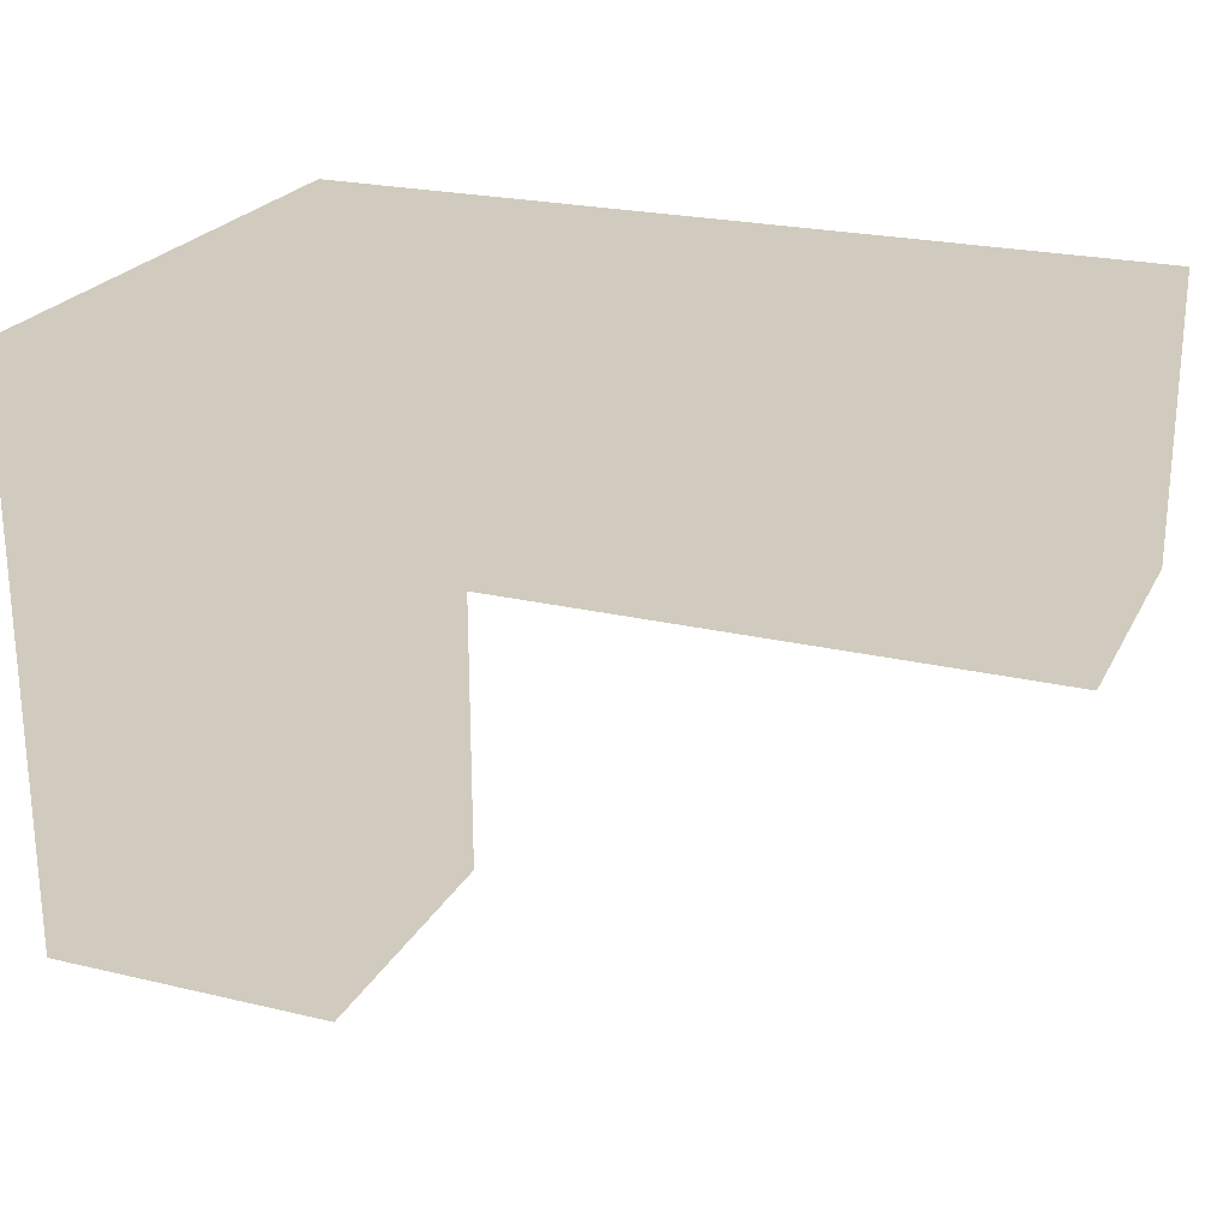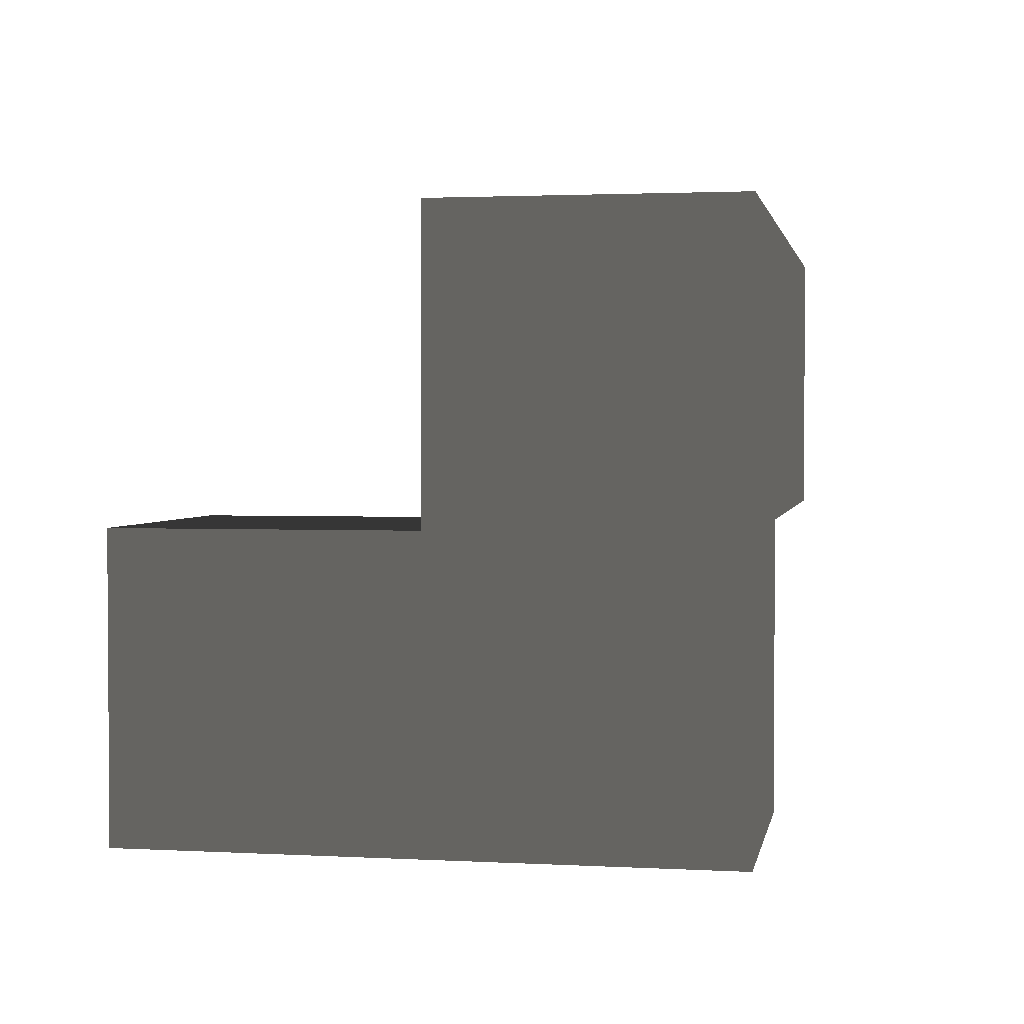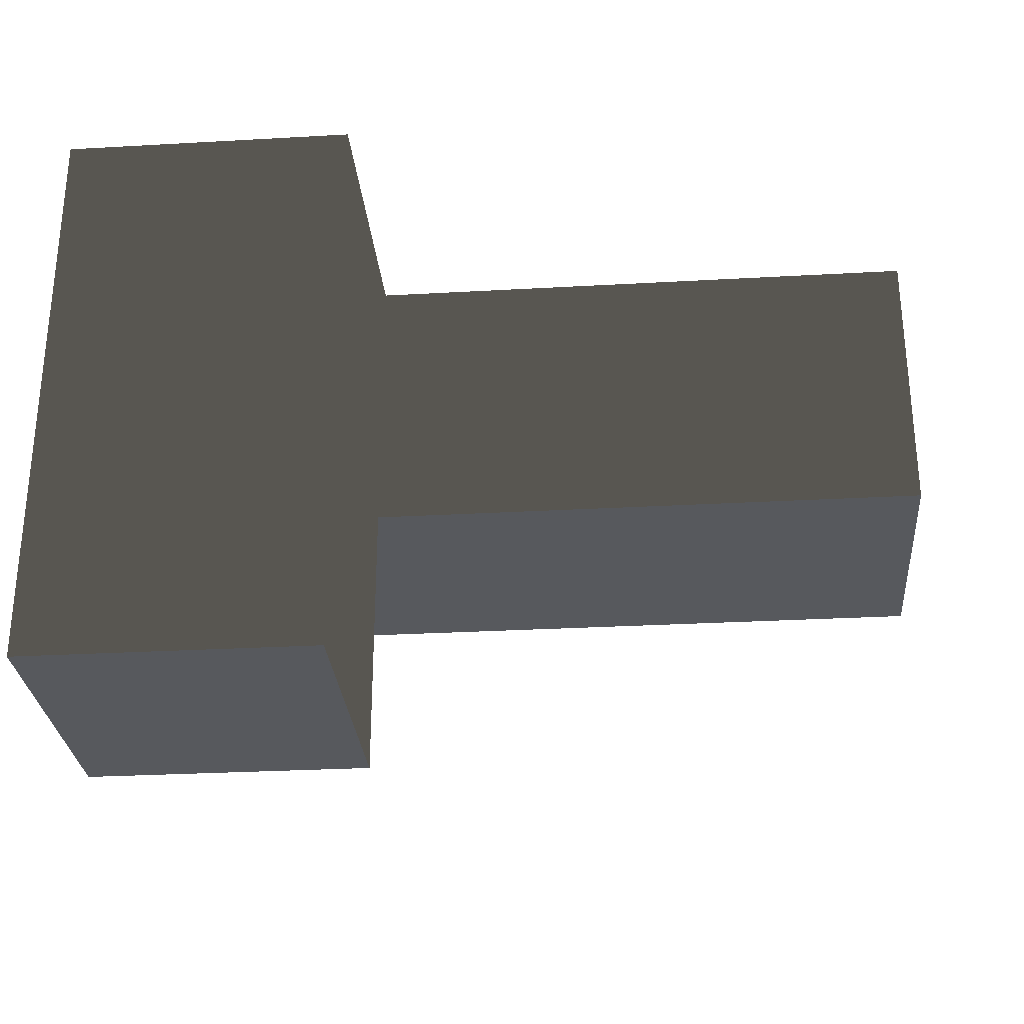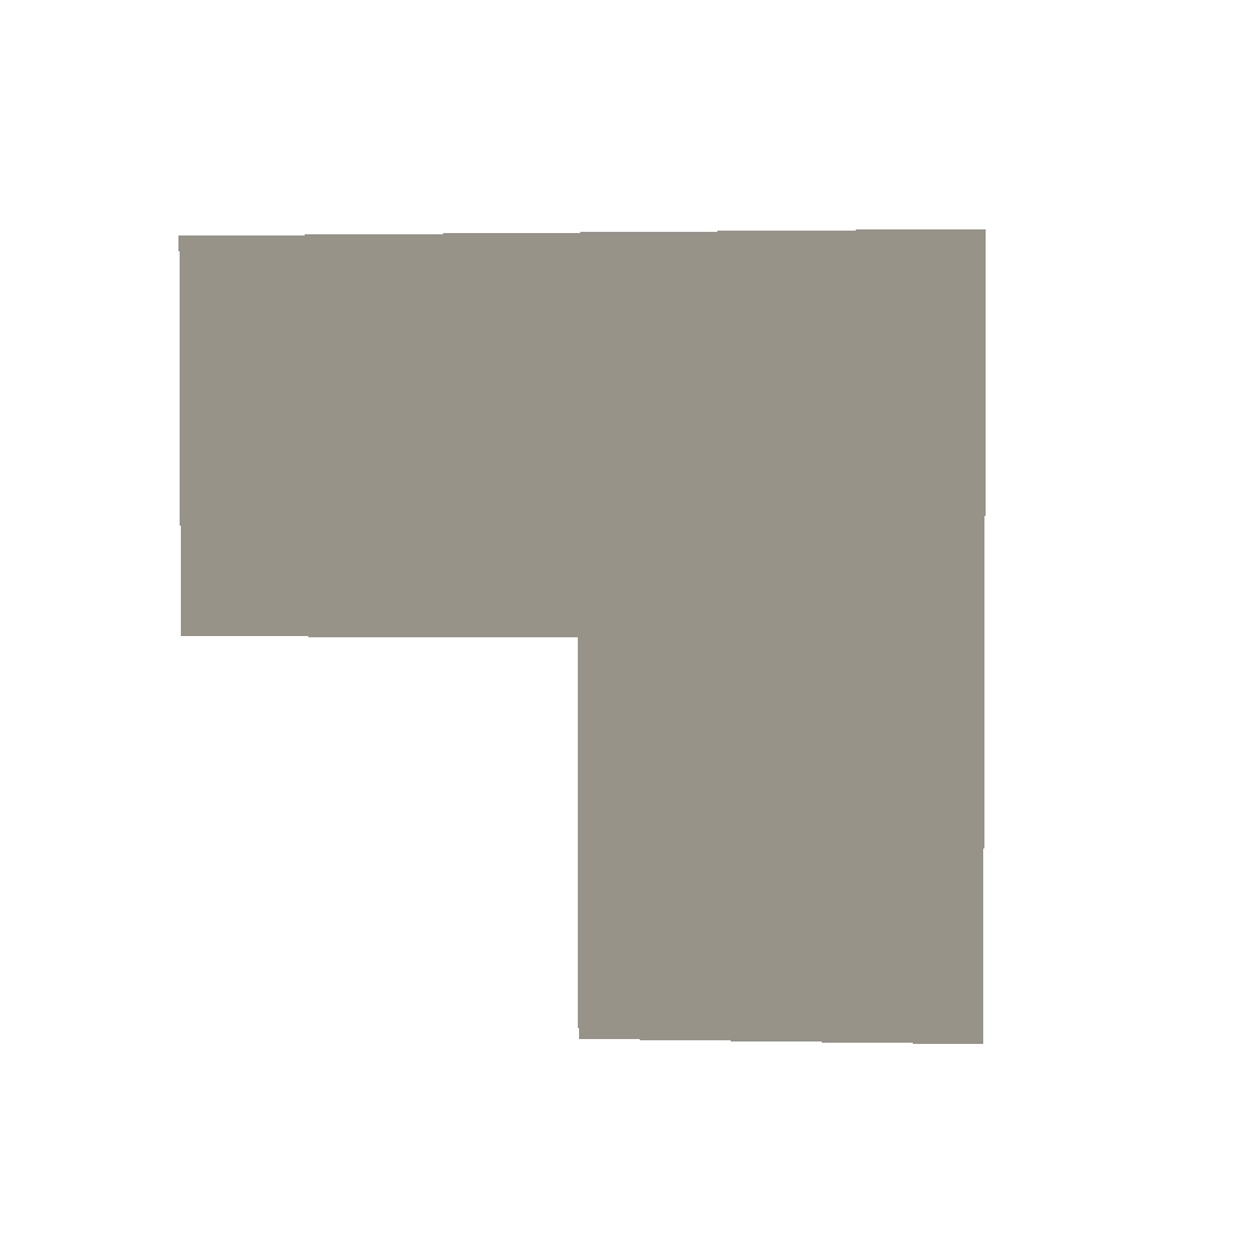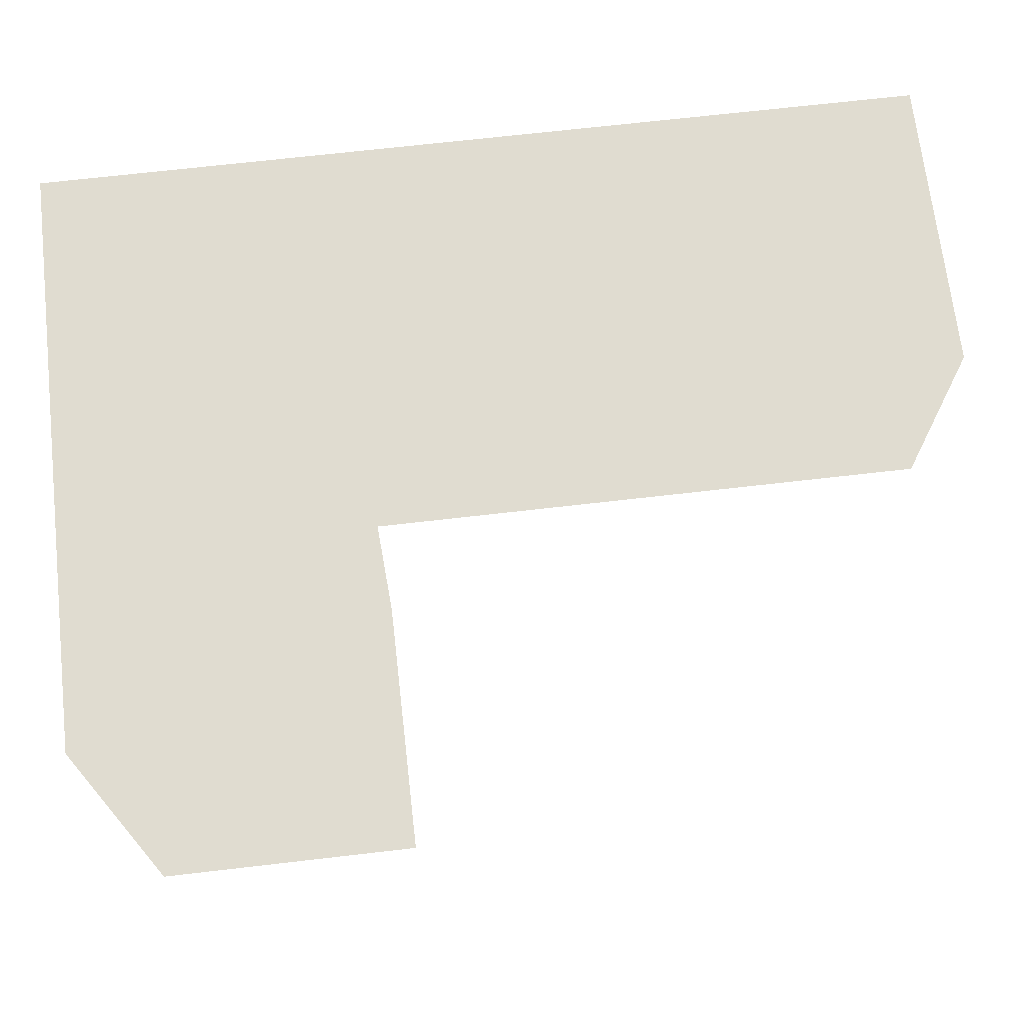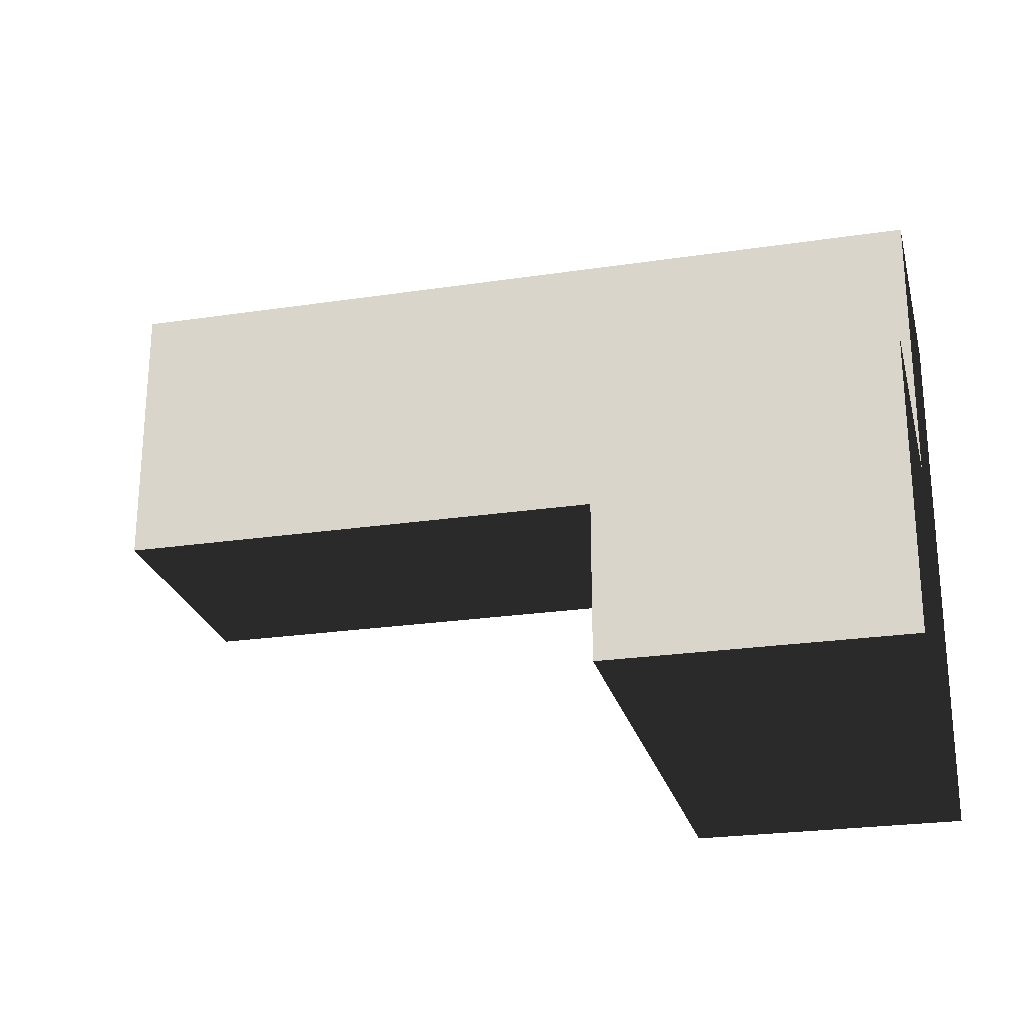
<metadata>
{"format":"obj","ext":"obj","renderer":"f3d","projection":"perspective","resolution":1024,"background":"white","views":[{"elev":23.4,"azim":21.7,"up":"+Z"},{"elev":2.2,"azim":-79.5,"up":"+Y"},{"elev":-29.0,"azim":4.8,"up":"+Z"},{"elev":1.5,"azim":-85.9,"up":"+Z"},{"elev":69.6,"azim":-6.6,"up":"+Z"},{"elev":-24.6,"azim":-166.2,"up":"+Y"}]}
</metadata>
<code>
v 0 0 0
v 0 0 -1
v 0 0 -2
v 0 1 0
v 0 1 -1
v 0 1 -2
v 0 2 0
v 0 2 -1
v 1 0 0
v 1 0 -1
v 1 0 -2
v 1 1 0
v 1 1 -1
v 1 1 -2
v 1 2 0
v 1 2 -1
v 3 1 0
v 3 1 -1
v 3 2 0
v 3 2 -1
f 1 4 5
f 1 5 2
f 2 5 6
f 2 6 3
f 4 7 8
f 4 8 5
f 9 10 13
f 9 13 12
f 10 11 14
f 10 14 13
f 17 18 20
f 17 20 19
f 1 9 12
f 1 12 4
f 4 12 15
f 4 15 7
f 12 17 19
f 12 19 15
f 5 13 16
f 5 16 8
f 13 18 20
f 13 20 16
f 3 11 14
f 3 14 6
f 1 2 10
f 1 10 9
f 2 3 11
f 2 11 10
f 12 13 18
f 12 18 17
f 5 6 14
f 5 14 13
f 7 8 16
f 7 16 15
f 15 16 20
f 15 20 19

</code>
